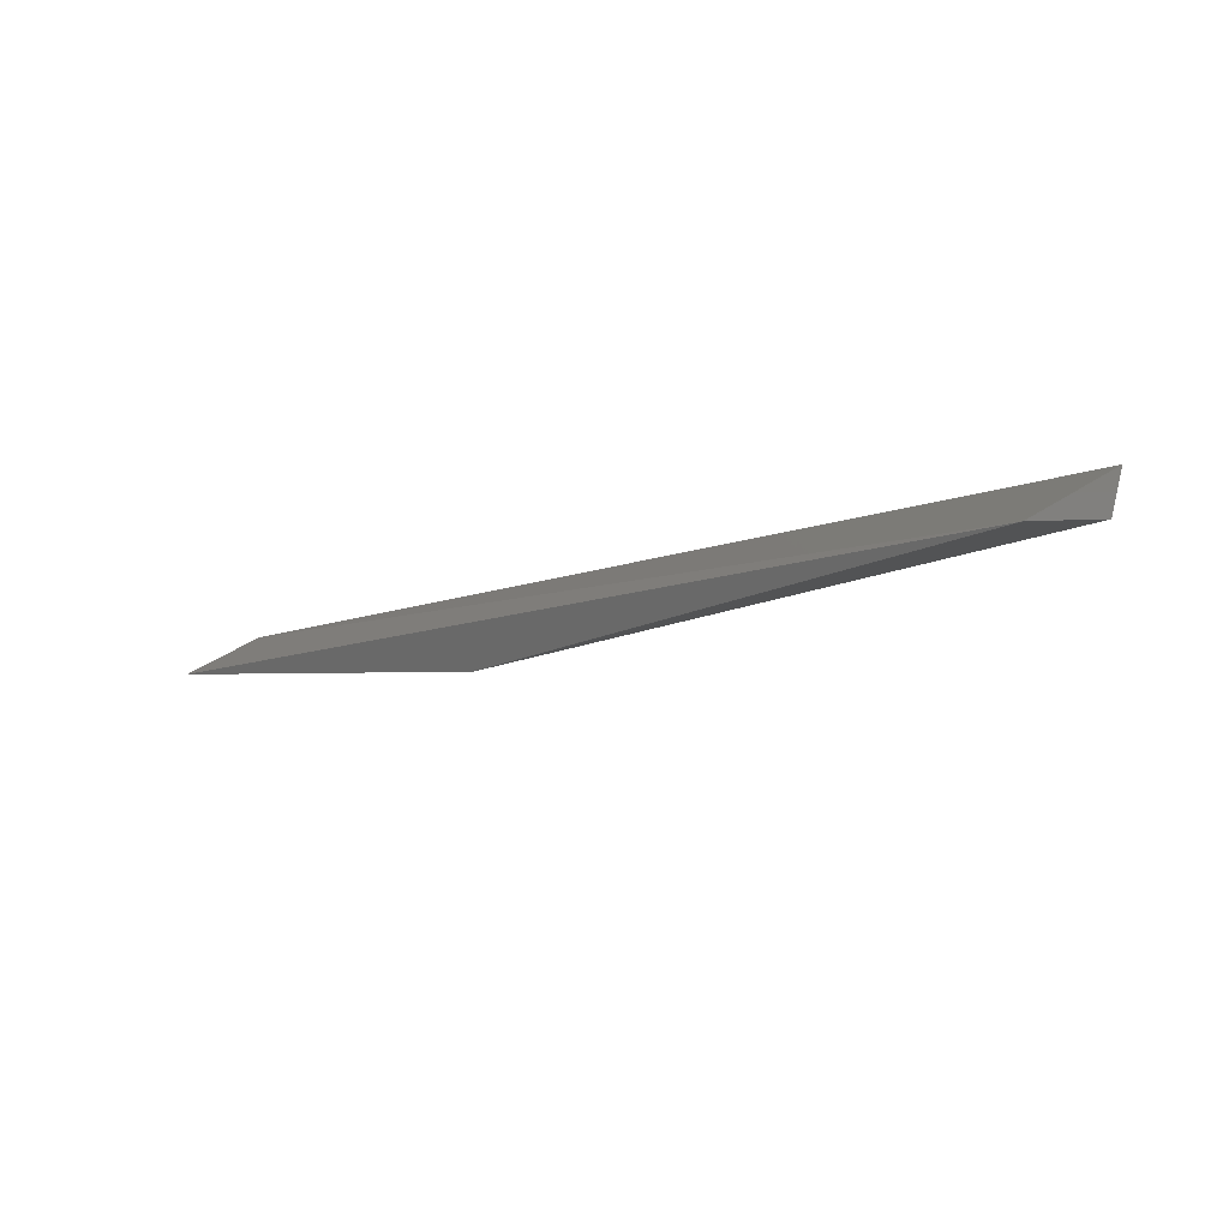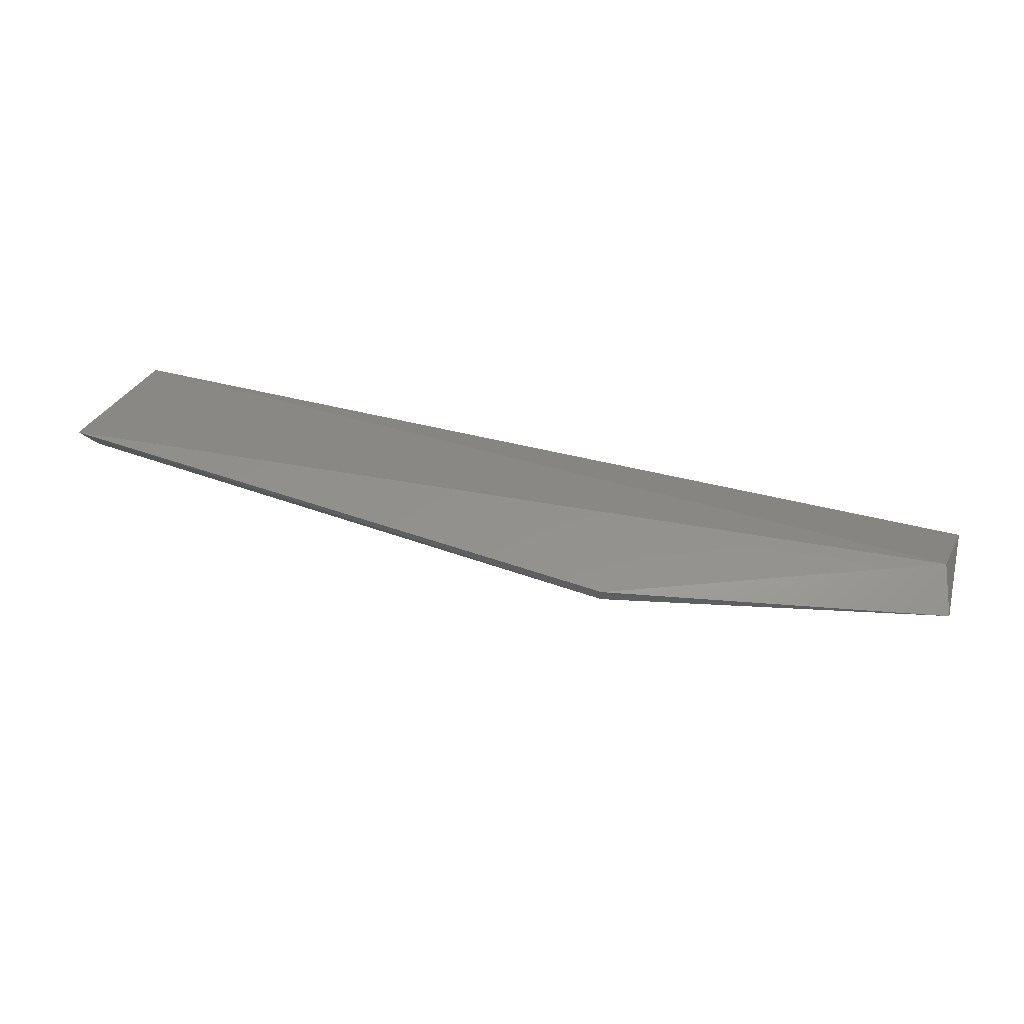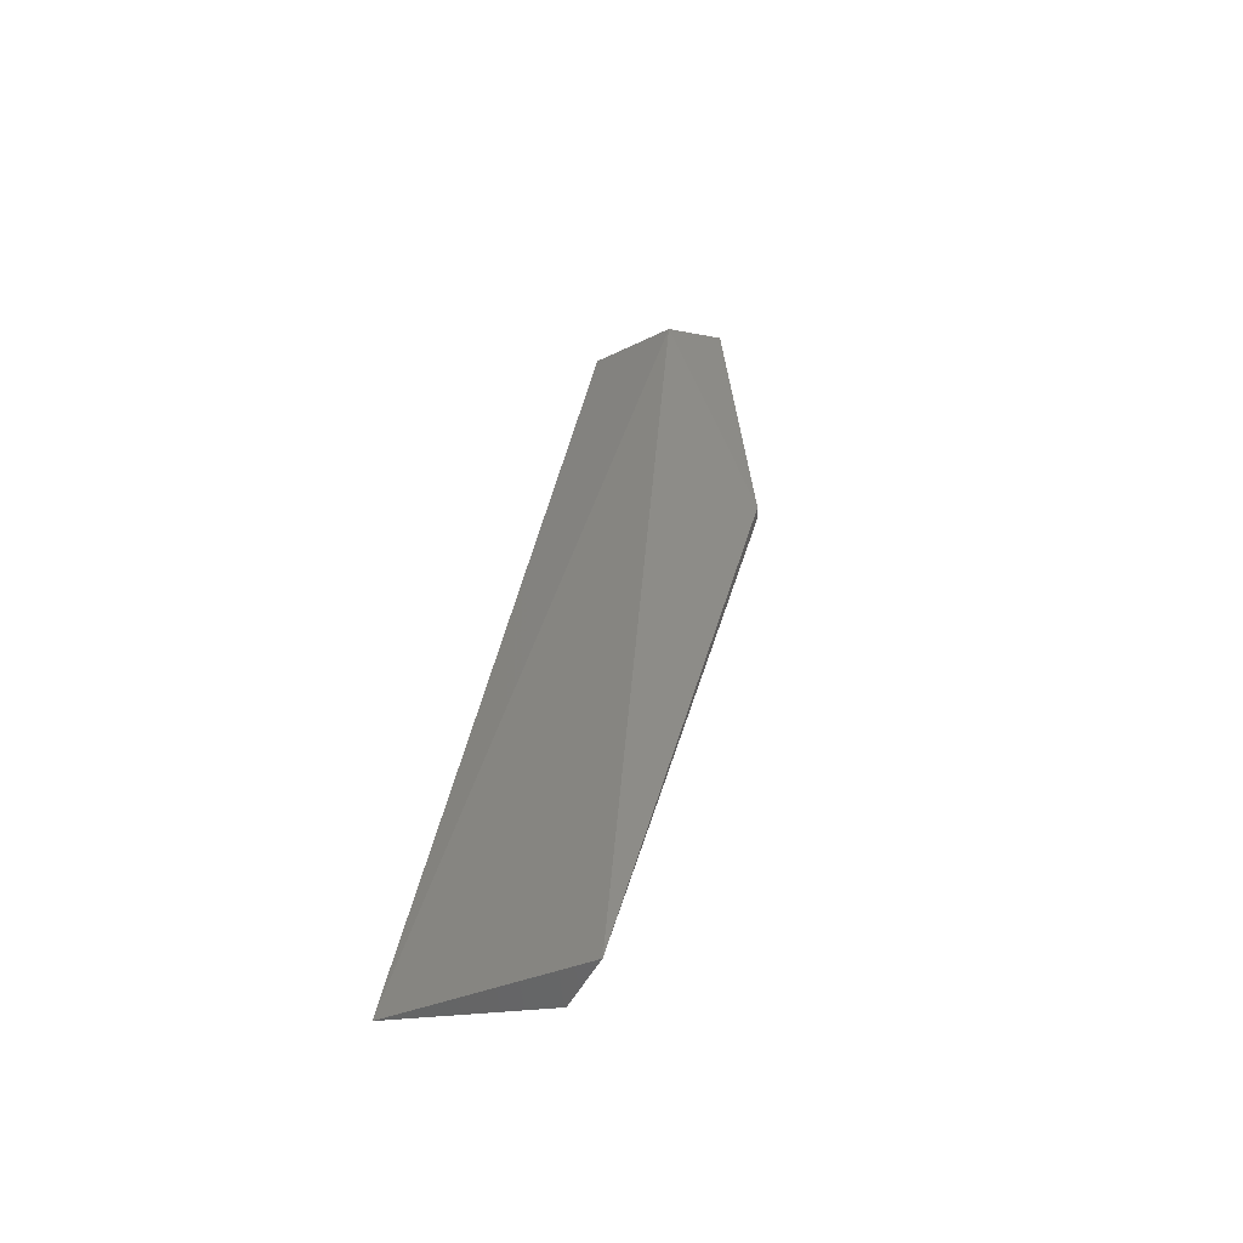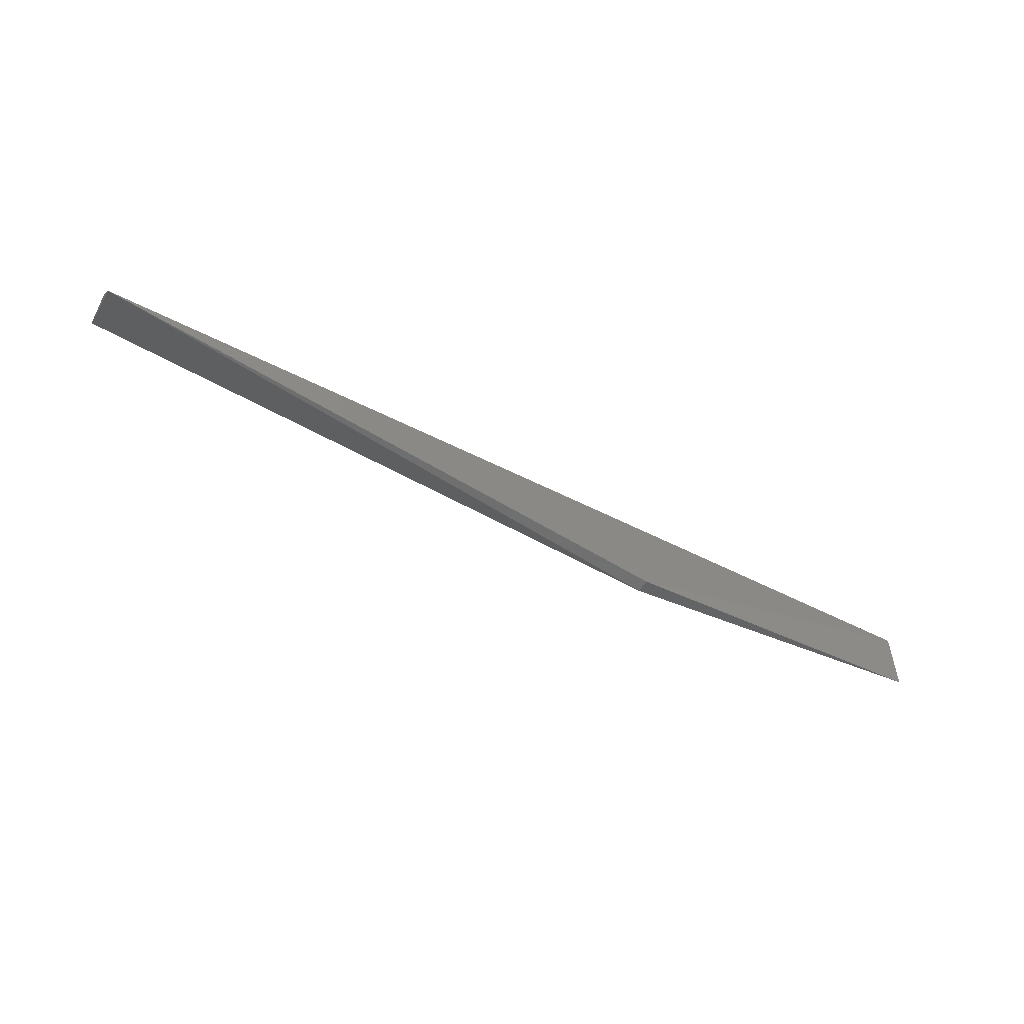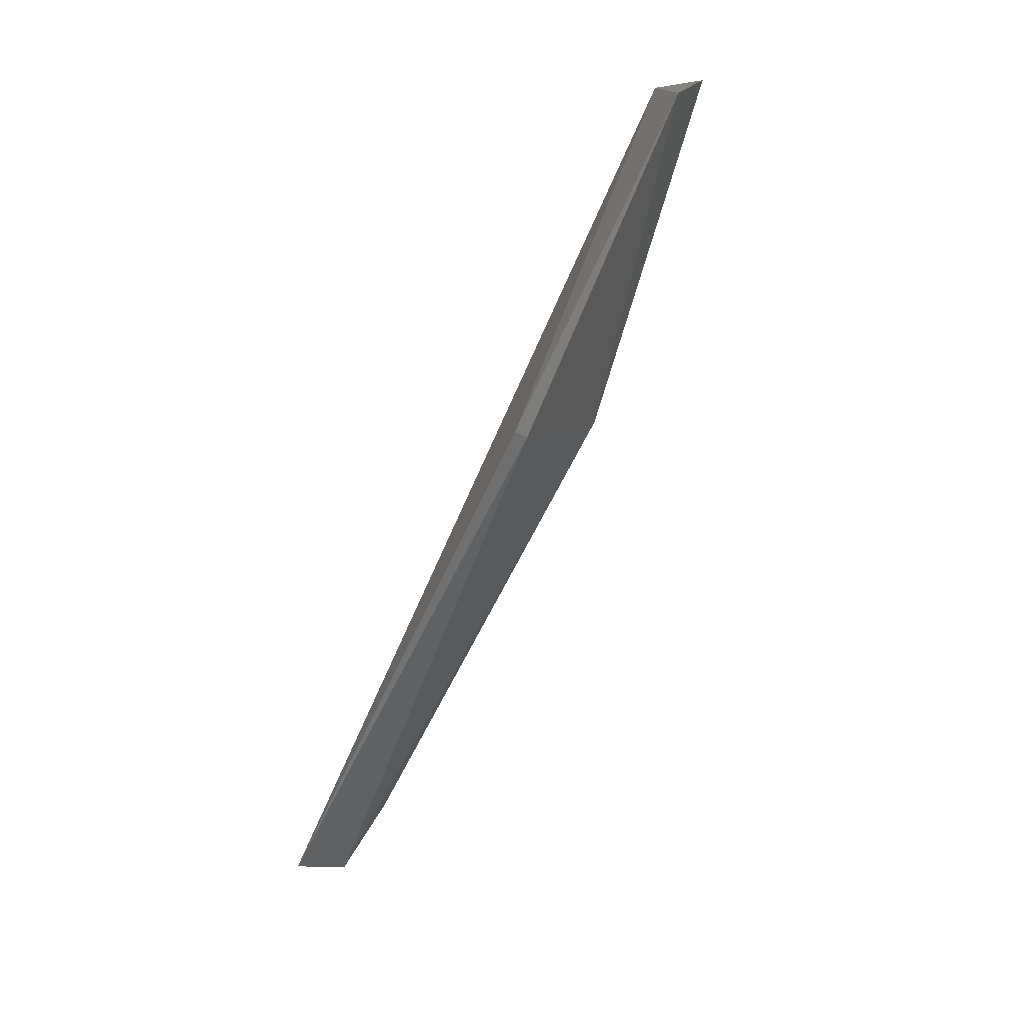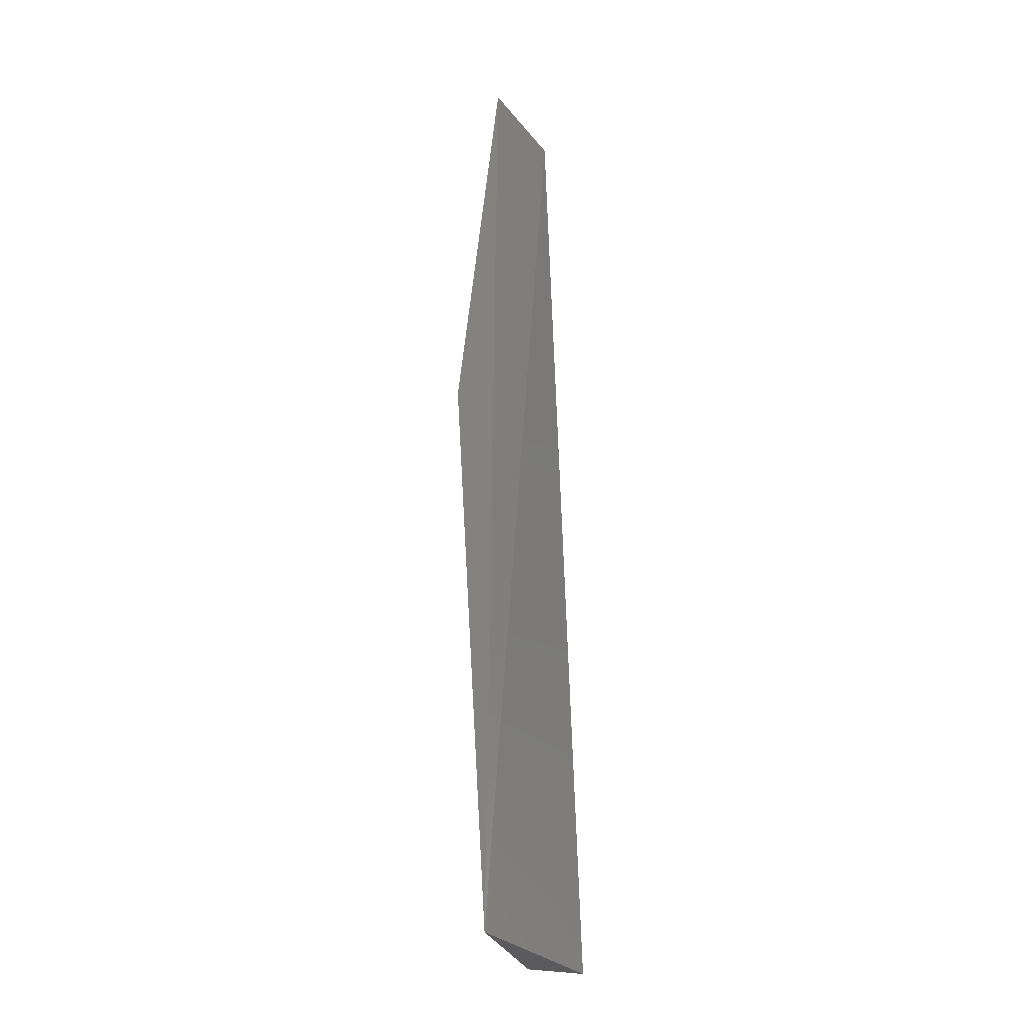
<metadata>
{"format":"stl","ext":"stl","renderer":"f3d","projection":"perspective","resolution":1024,"background":"white","views":[{"elev":-16.1,"azim":39.5,"up":"+Y"},{"elev":54.8,"azim":-163.7,"up":"+Y"},{"elev":35.8,"azim":99.6,"up":"+Y"},{"elev":-58.8,"azim":149.7,"up":"+Z"},{"elev":-64.4,"azim":-114.0,"up":"+Z"},{"elev":62.5,"azim":88.1,"up":"+Z"}]}
</metadata>
<code>
# stl→obj: 9 verts, 14 faces
v -0.1149 0.3335 -0.3889
v 0.03234 0.3188 -0.3762
v 0.03234 0.3335 -0.4036
v -0.117 0.3251 -0.3762
v -0.117 0.3314 -0.3973
v -0.05807 0.3167 -0.3805
v -0.06228 0.3314 -0.4099
v 0.03234 0.3251 -0.3994
v -0.06228 0.3335 -0.4099
f 1 2 3
f 4 2 1
f 4 1 5
f 6 2 4
f 6 4 5
f 7 6 5
f 8 2 6
f 8 6 7
f 8 7 3
f 8 3 2
f 9 3 7
f 9 7 5
f 9 5 1
f 9 1 3

</code>
